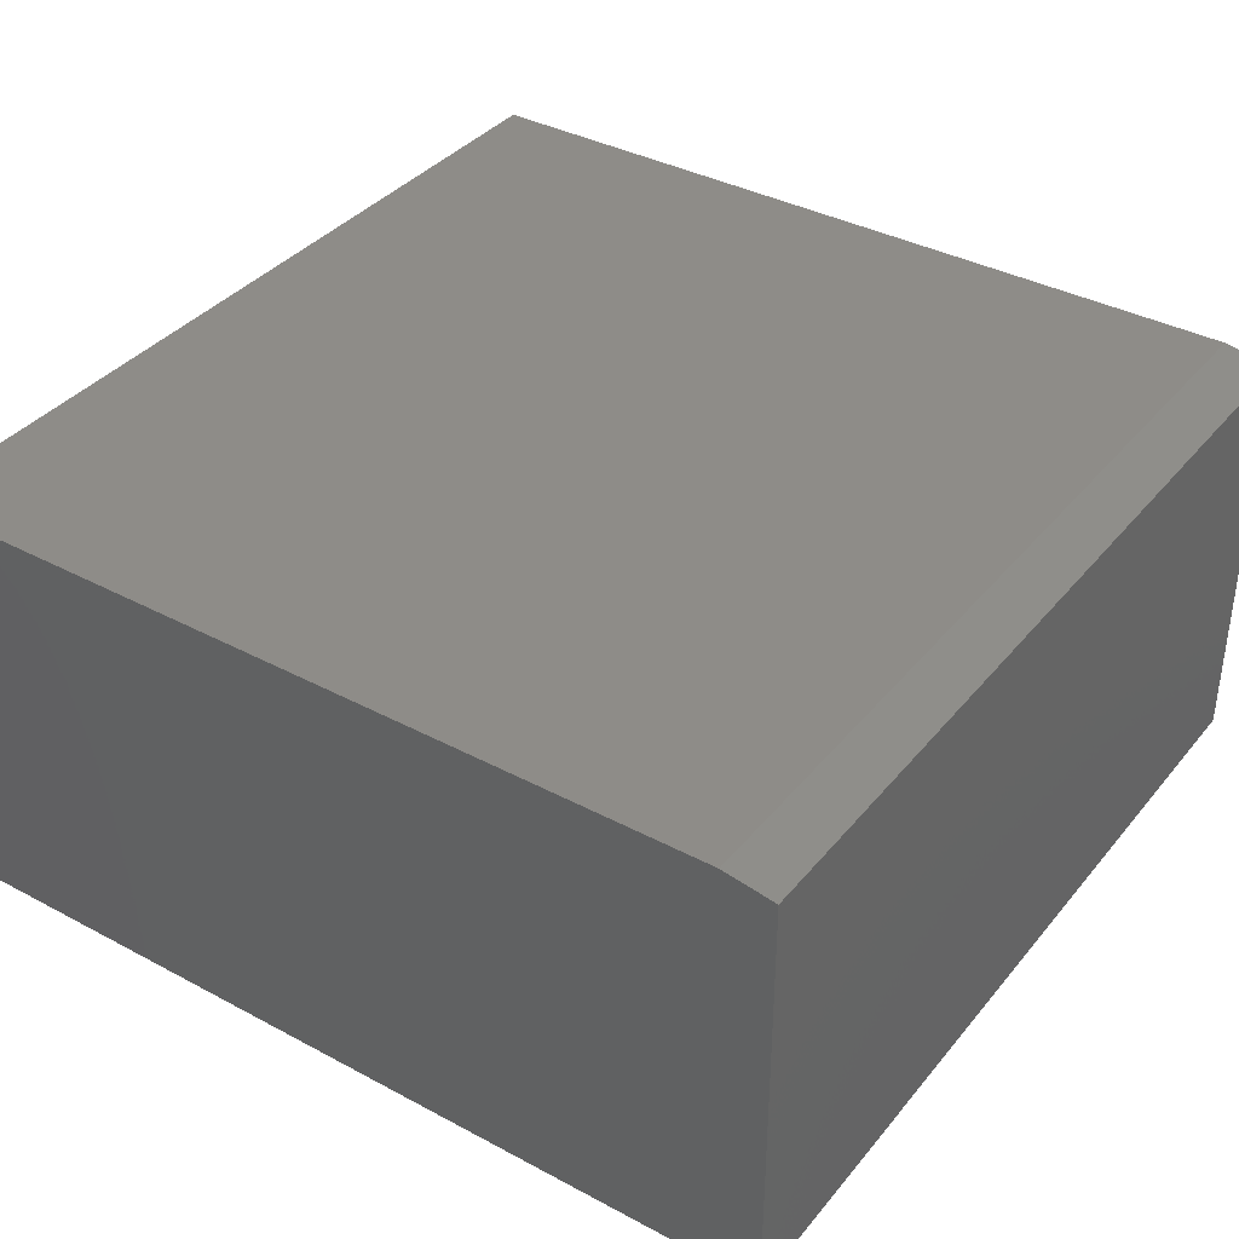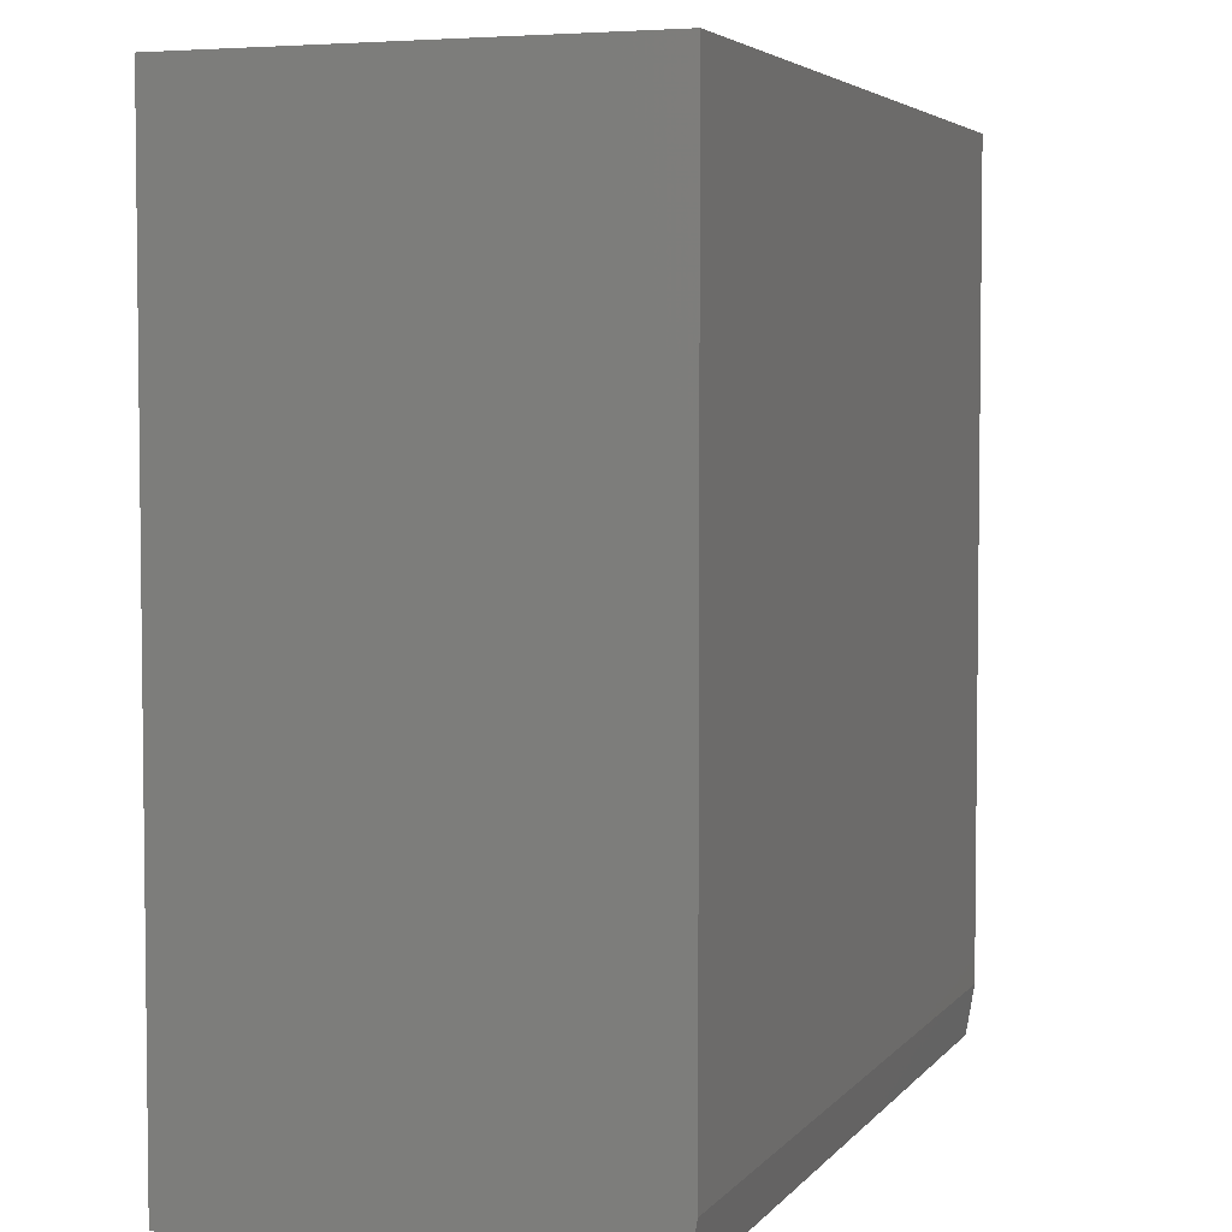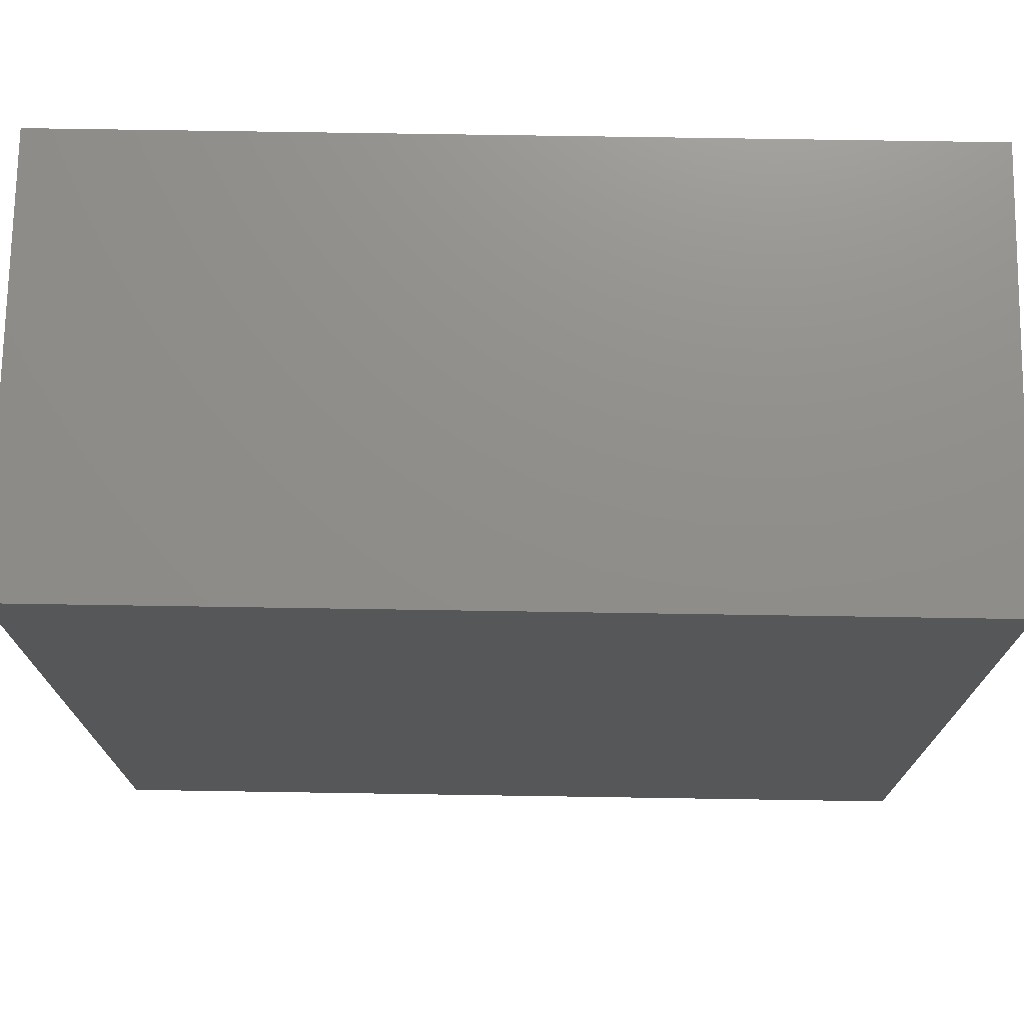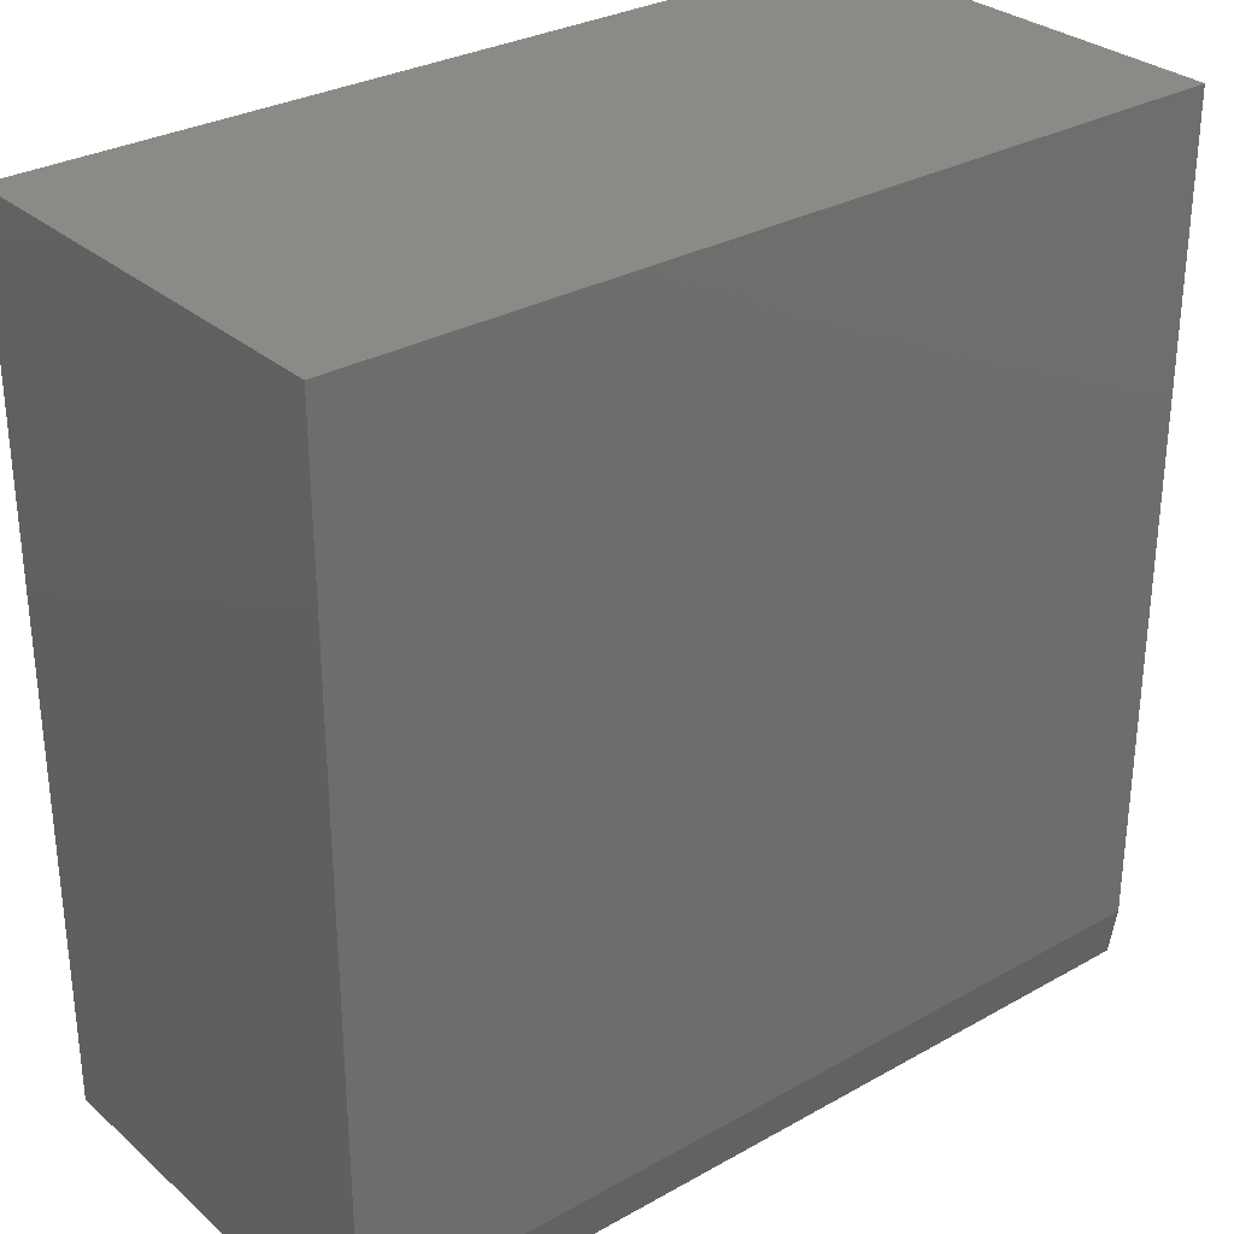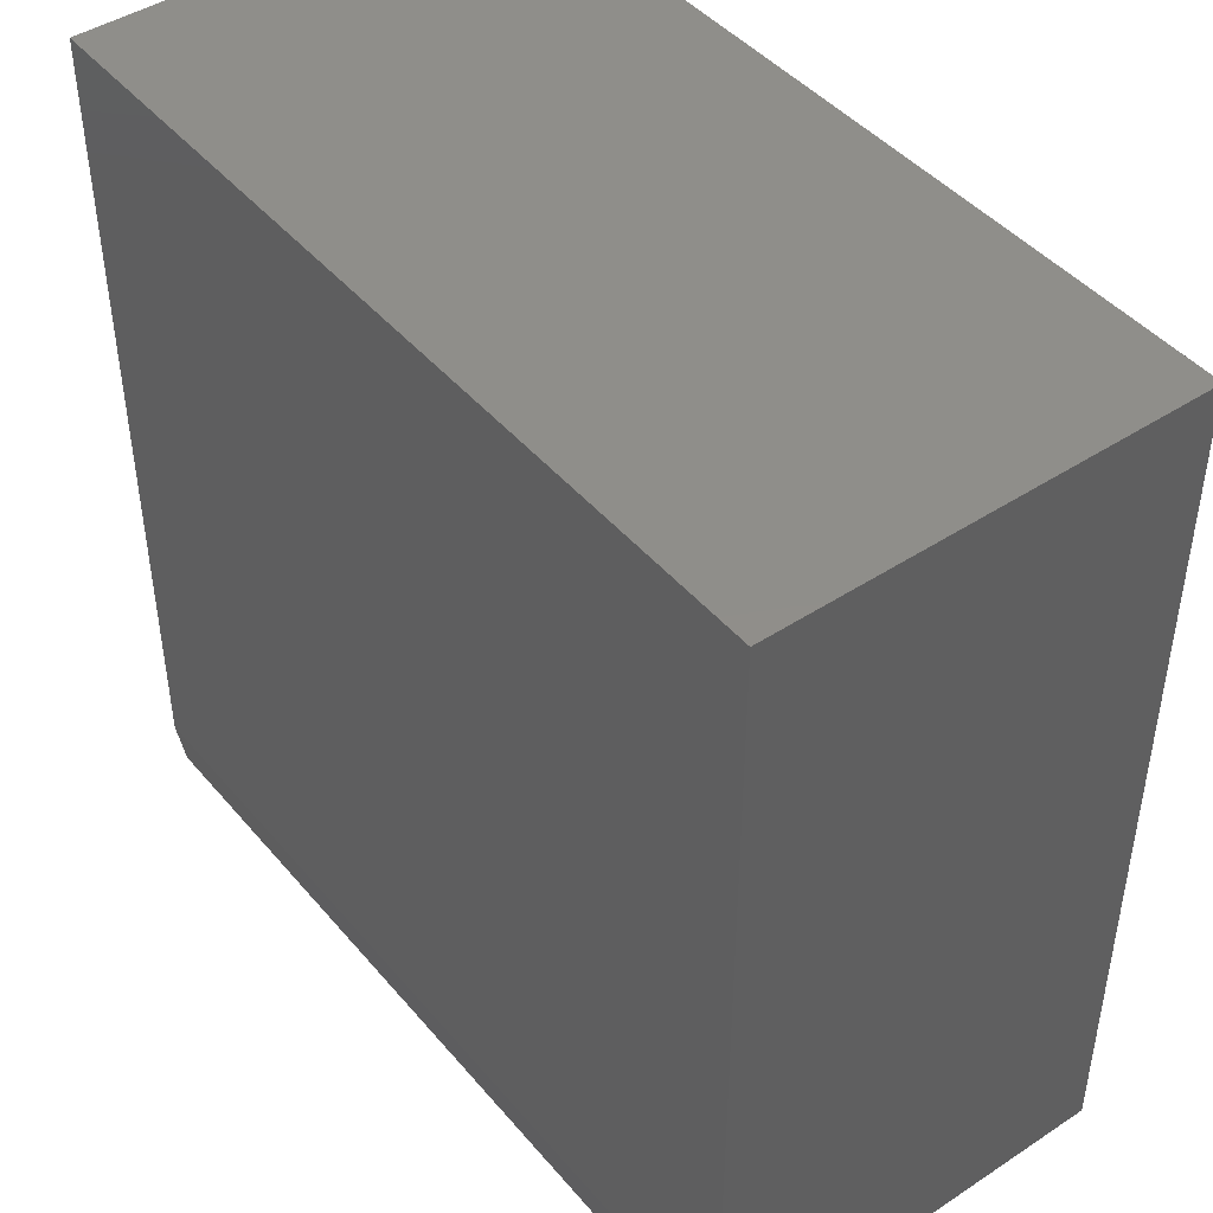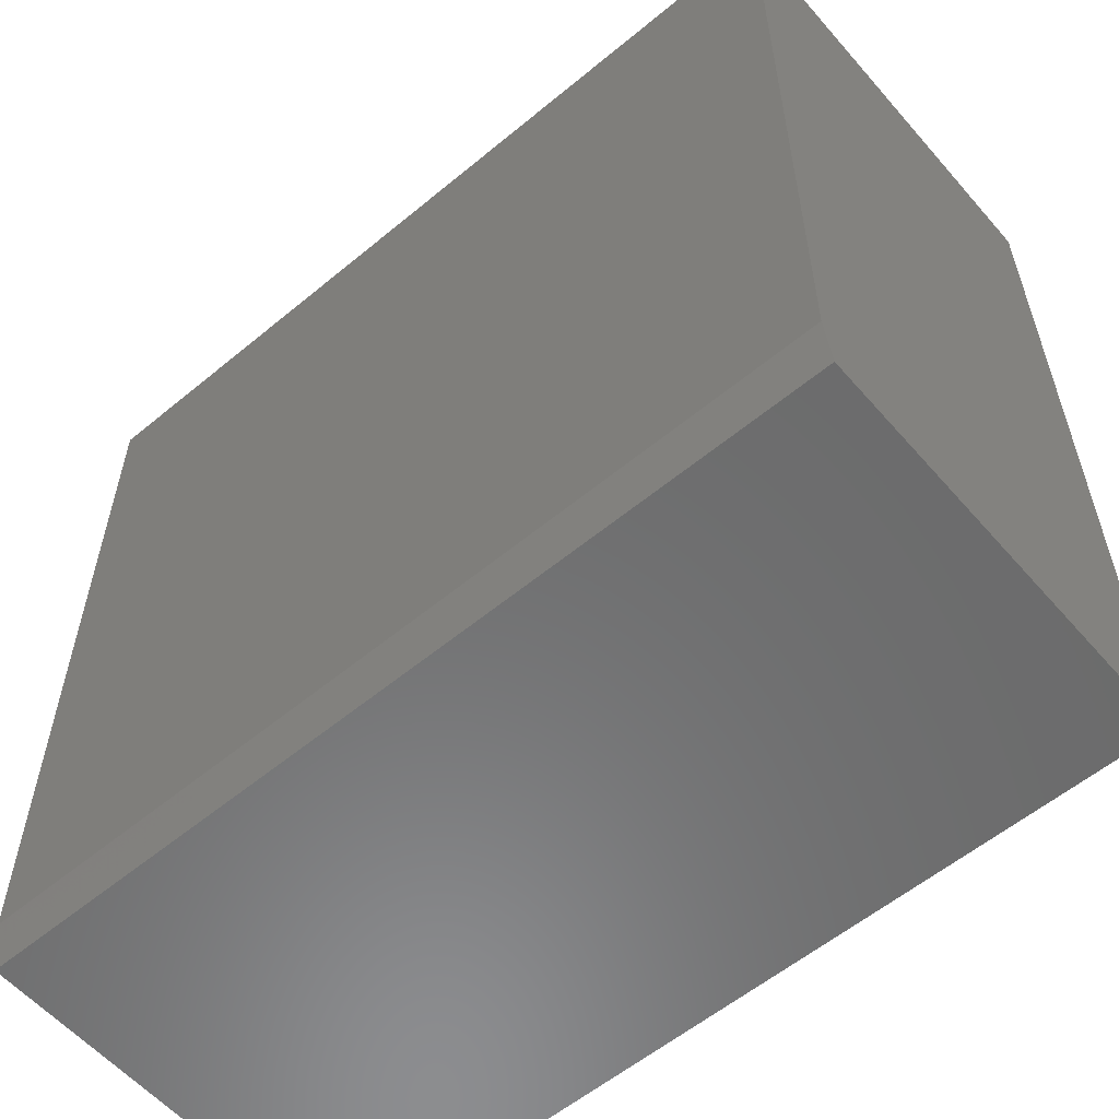
<metadata>
{"format":"stl","ext":"stl","renderer":"f3d","projection":"perspective","resolution":1024,"background":"white","views":[{"elev":37.4,"azim":-55.6,"up":"+Z"},{"elev":4.3,"azim":-70.4,"up":"+Y"},{"elev":73.4,"azim":-179.1,"up":"+Y"},{"elev":30.3,"azim":-39.1,"up":"+Y"},{"elev":44.7,"azim":52.7,"up":"+Y"},{"elev":-57.8,"azim":40.6,"up":"+Y"}]}
</metadata>
<code>
# stl→obj: 10 verts, 16 faces
v -0.3672 -0.4844 0.3984
v 0.4375 -0.4844 0.3984
v -0.3672 0.2734 0.3984
v 0.4375 0.2734 0.3984
v -0.3672 0.2734 0
v -0.3672 -0.5312 0
v -0.3672 -0.5312 0.3906
v 0.4375 0.2734 0
v 0.4375 -0.5312 0
v 0.4375 -0.5312 0.3906
f 1 2 3
f 3 2 4
f 3 5 1
f 1 5 6
f 1 6 7
f 8 4 9
f 9 4 2
f 9 2 10
f 7 6 10
f 10 6 9
f 2 1 10
f 10 1 7
f 6 5 9
f 9 5 8
f 4 8 3
f 3 8 5

</code>
